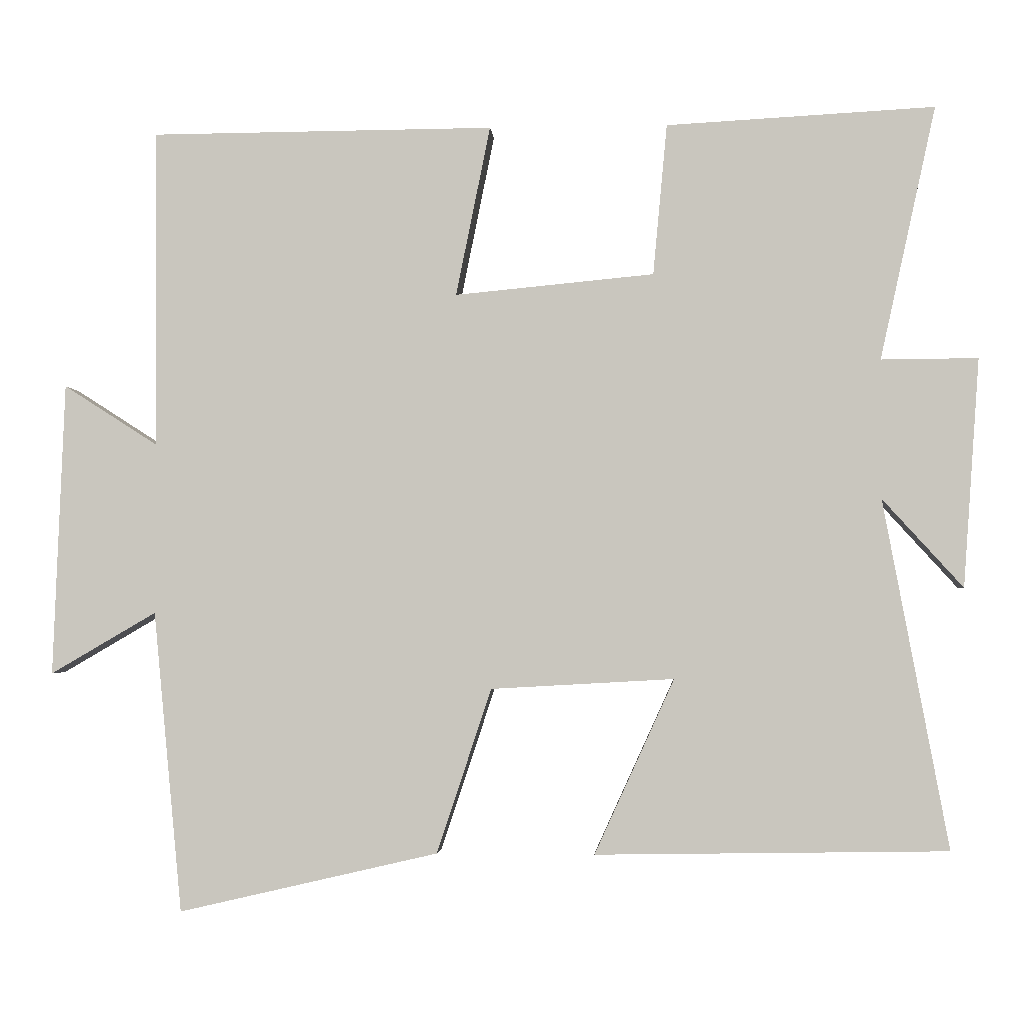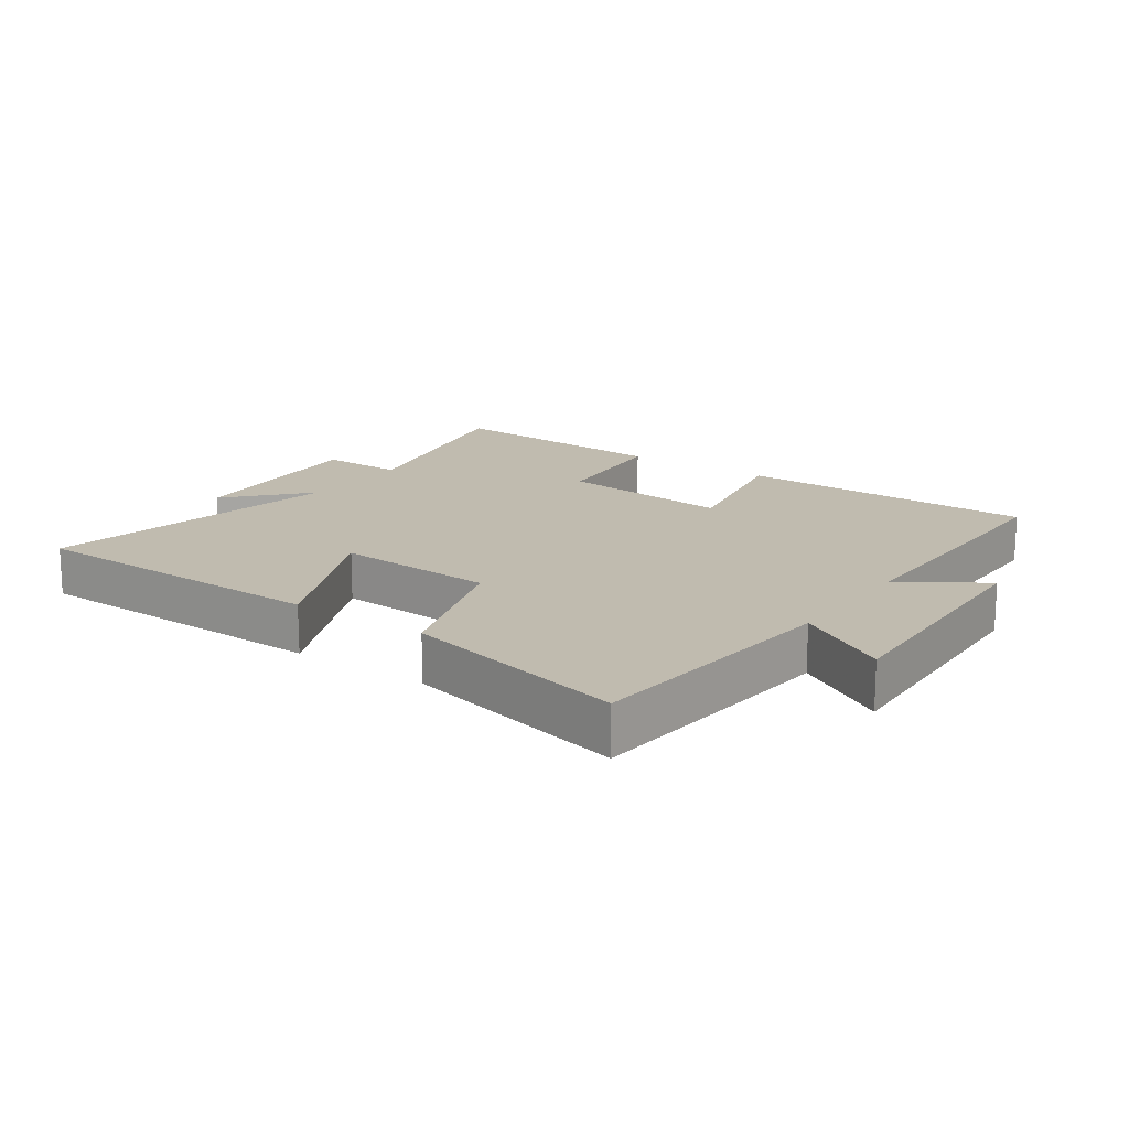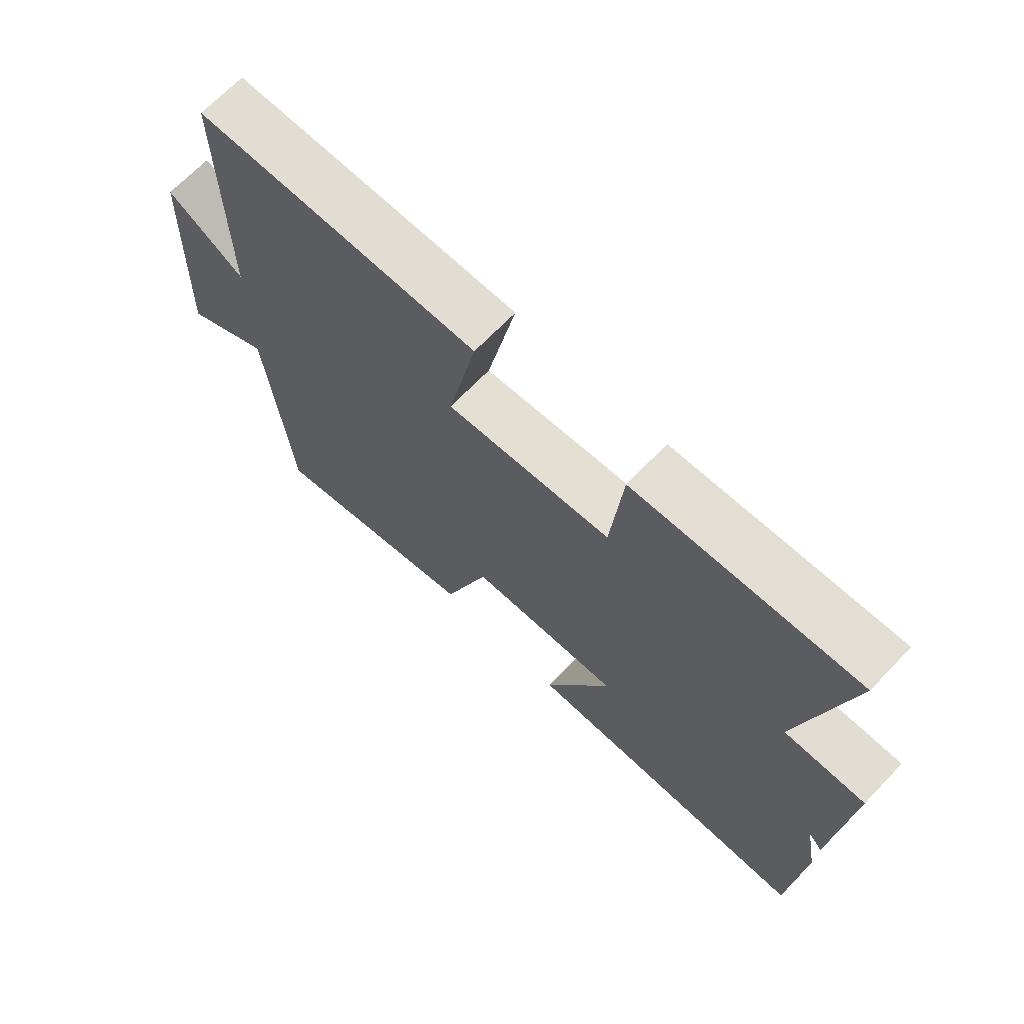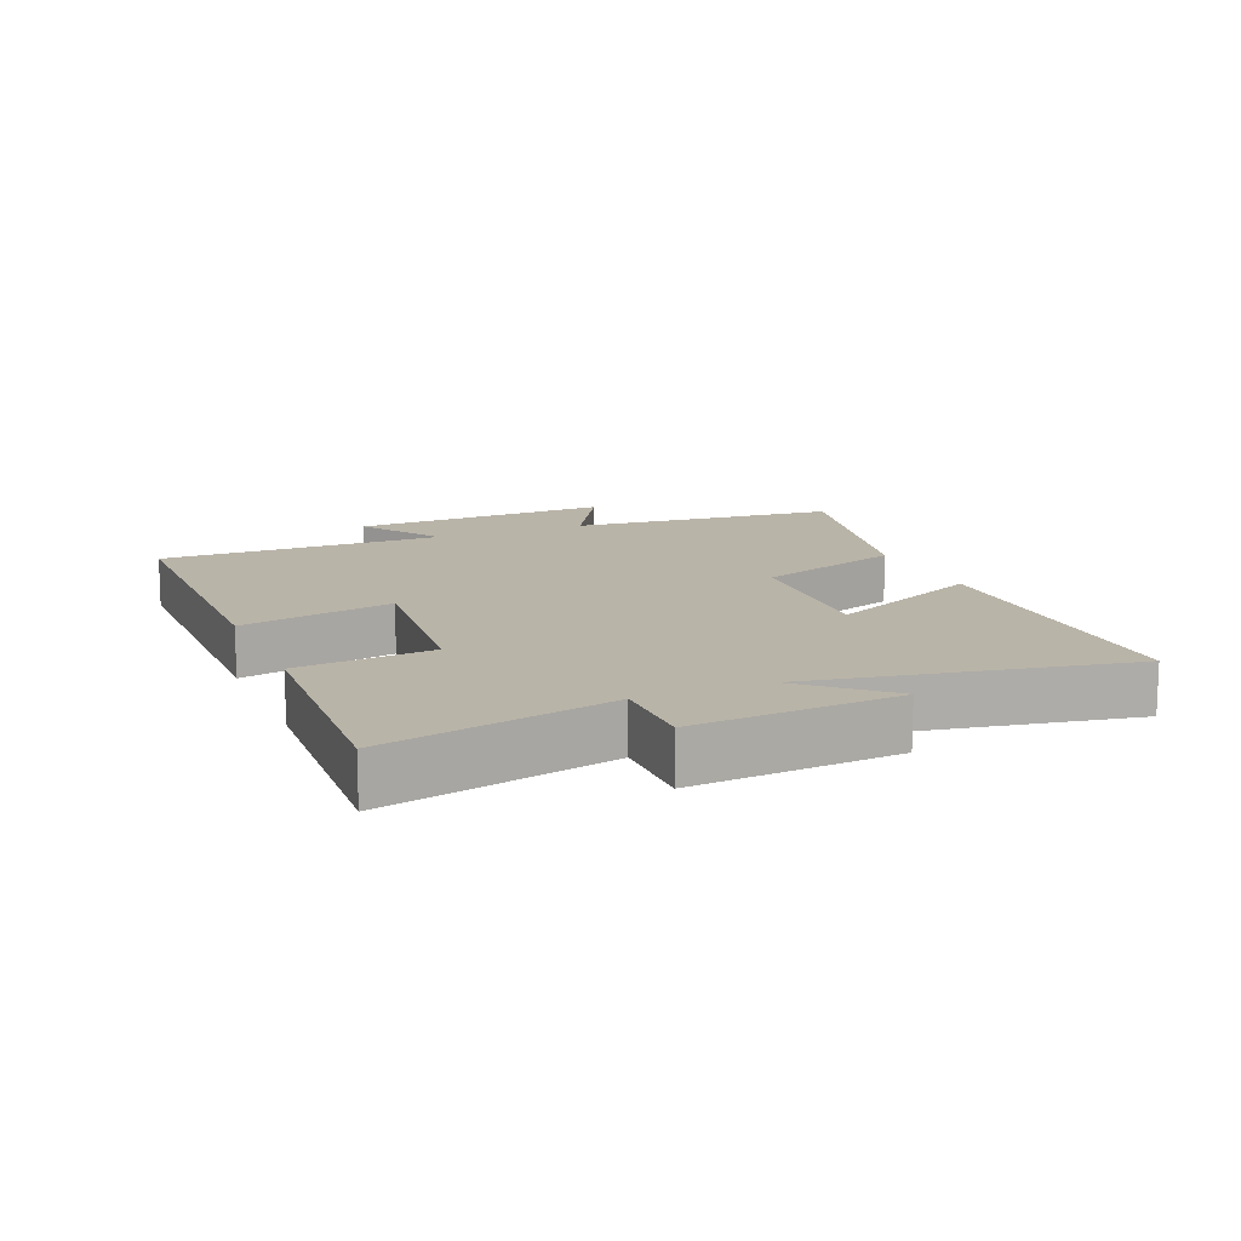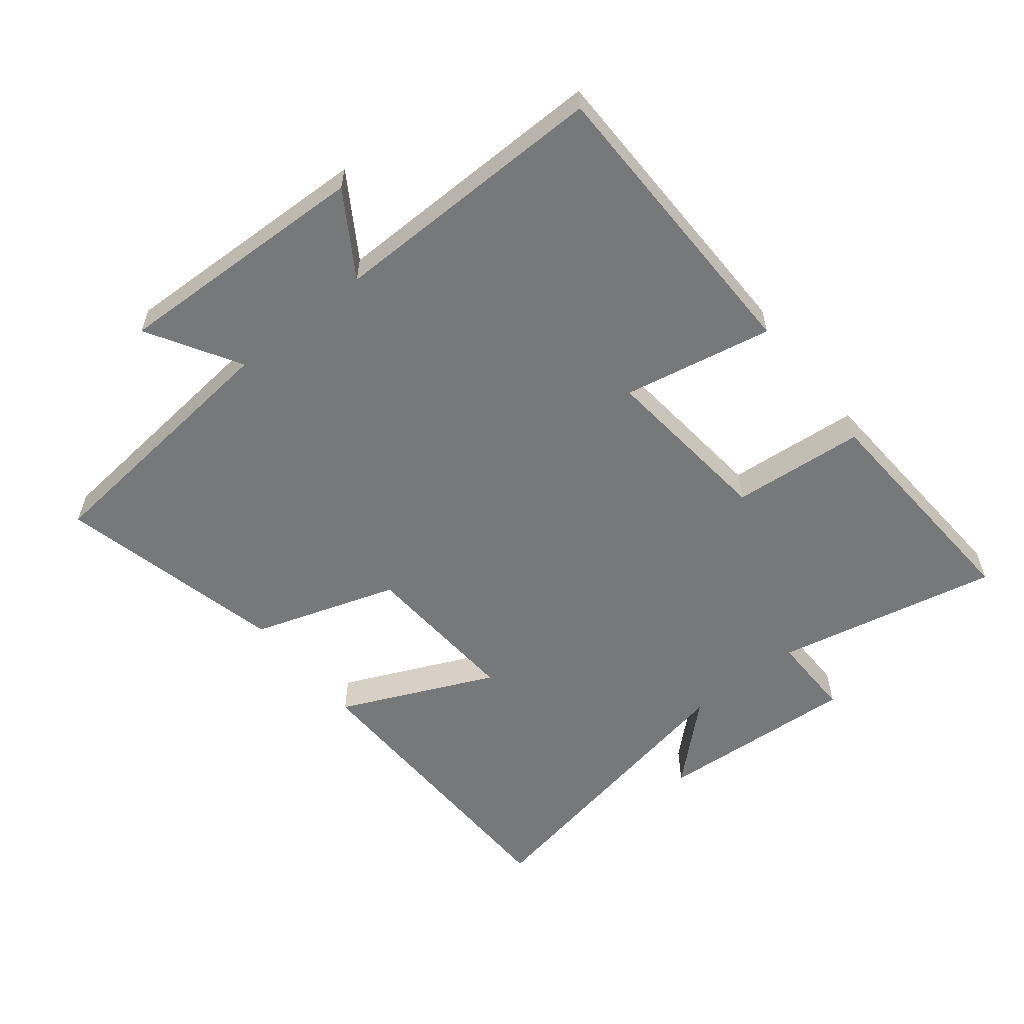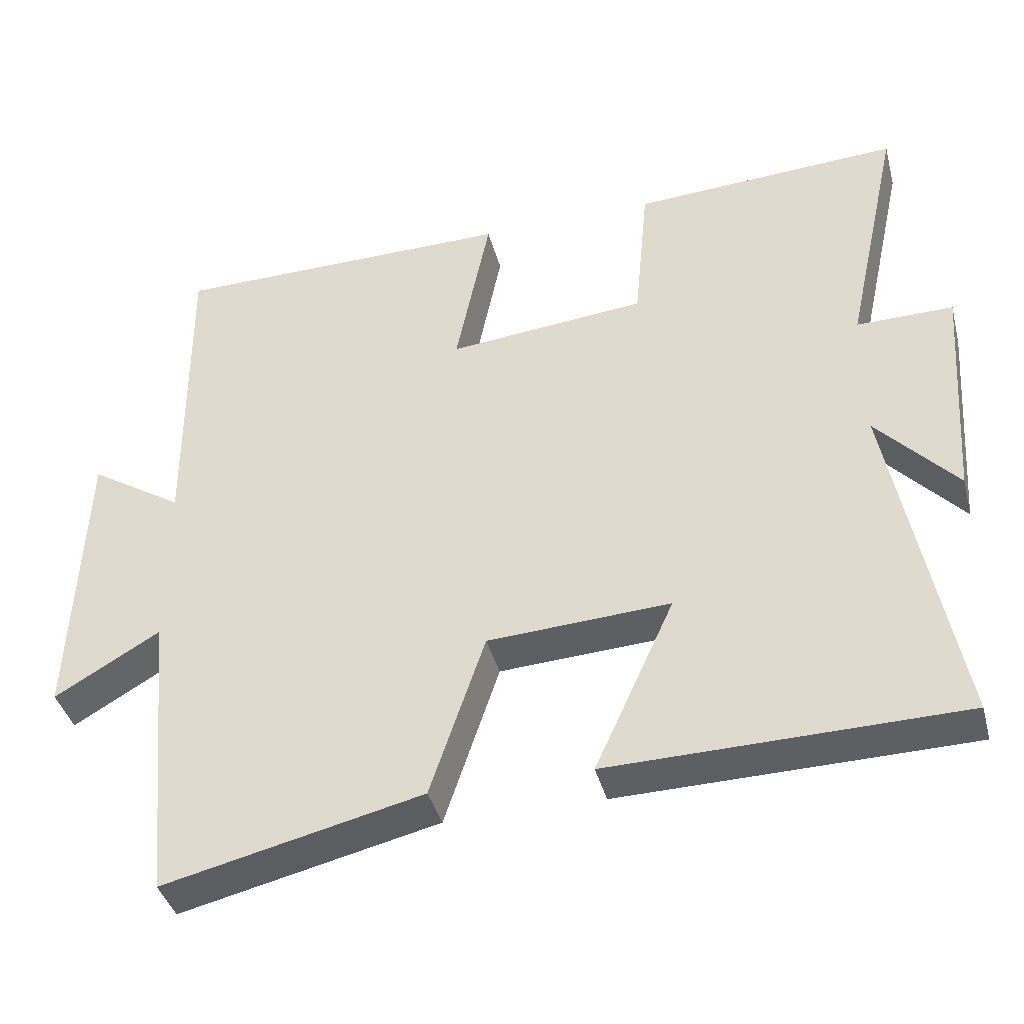
<metadata>
{"format":"obj","ext":"obj","renderer":"f3d","projection":"perspective","resolution":1024,"background":"white","views":[{"elev":-2.4,"azim":4.0,"up":"+Z"},{"elev":16.2,"azim":-144.9,"up":"+Y"},{"elev":68.5,"azim":43.9,"up":"+Z"},{"elev":13.1,"azim":67.0,"up":"+Y"},{"elev":-57.4,"azim":-51.1,"up":"+Y"},{"elev":-40.0,"azim":14.6,"up":"+Z"}]}
</metadata>
<code>
v 0.589 0.07 -0.492
v 0.109 0.07 -0.5
v 0.218 0.07 -0.261
v -0.032 0.07 -0.275
v -0.107 0.07 -0.5
v -0.461 0.07 -0.582
v -0.5 0.07 -0.171
v -0.644 0.07 -0.255
v -0.628 0.07 0.145
v -0.5 0.07 0.063
v -0.503 0.07 0.497
v -0.034 0.07 0.5
v -0.081 0.07 0.268
v 0.191 0.07 0.294
v 0.21 0.07 0.5
v 0.576 0.07 0.52
v 0.5 0.07 0.174
v 0.632 0.07 0.175
v 0.61 0.07 -0.137
v 0.5 0.07 -0.016
v 0.589 0 -0.492
v 0.109 0 -0.5
v 0.218 0 -0.261
v -0.032 0 -0.275
v -0.107 0 -0.5
v -0.461 0 -0.582
v -0.5 0 -0.171
v -0.644 0 -0.255
v -0.628 0 0.145
v -0.5 0 0.063
v -0.503 0 0.497
v -0.034 0 0.5
v -0.081 0 0.268
v 0.191 0 0.294
v 0.21 0 0.5
v 0.576 0 0.52
v 0.5 0 0.174
v 0.632 0 0.175
v 0.61 0 -0.137
v 0.5 0 -0.016
f 17 18 19 20
f 14 15 16 17
f 13 14 17 20
f 10 11 12 13
f 10 13 20
f 7 8 9 10
f 6 7 10
f 5 6 10
f 4 5 10
f 3 4 10 20
f 1 2 3 20
f 40 39 38 37
f 37 36 35 34
f 40 37 34 33
f 33 32 31 30
f 40 33 30
f 30 29 28 27
f 30 27 26
f 30 26 25
f 30 25 24
f 40 30 24 23
f 40 23 22 21
f 1 21 22 2
f 2 22 23 3
f 3 23 24 4
f 4 24 25 5
f 5 25 26 6
f 6 26 27 7
f 7 27 28 8
f 8 28 29 9
f 9 29 30 10
f 10 30 31 11
f 11 31 32 12
f 12 32 33 13
f 13 33 34 14
f 14 34 35 15
f 15 35 36 16
f 16 36 37 17
f 17 37 38 18
f 18 38 39 19
f 19 39 40 20
f 20 40 21 1

</code>
